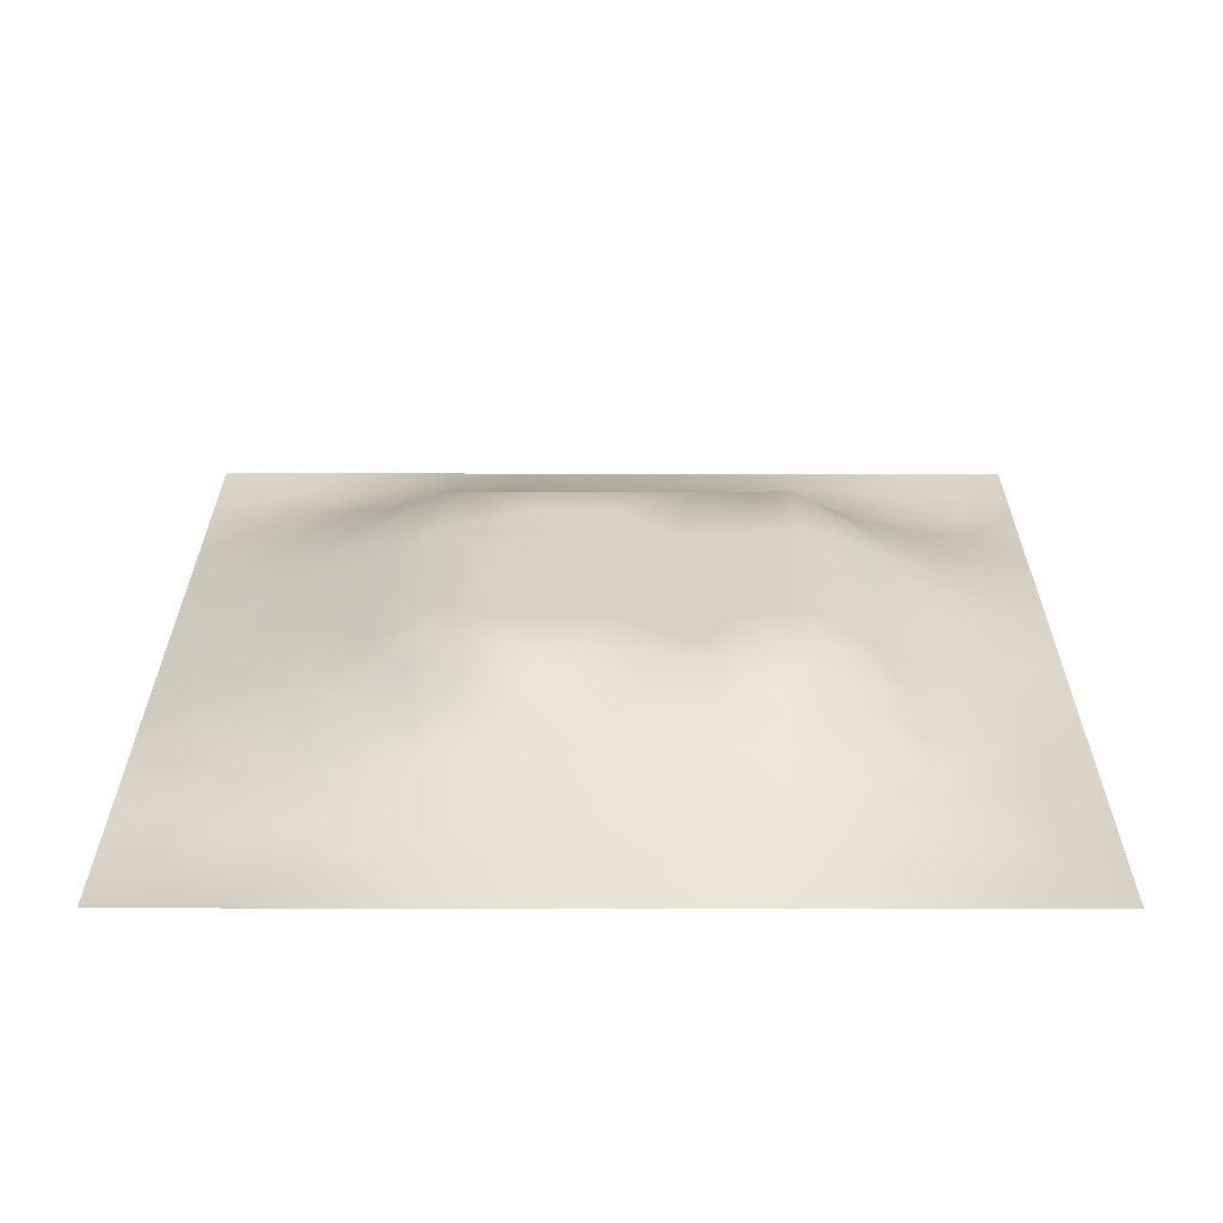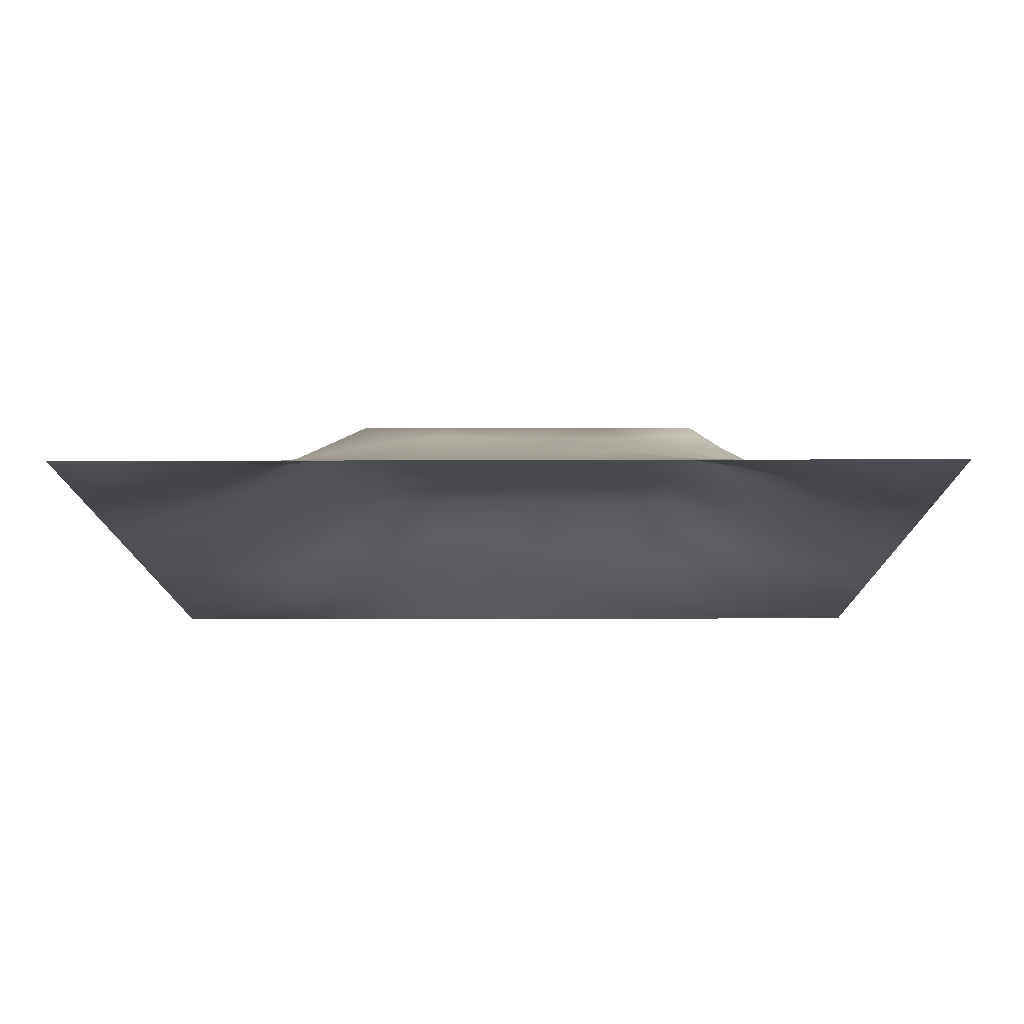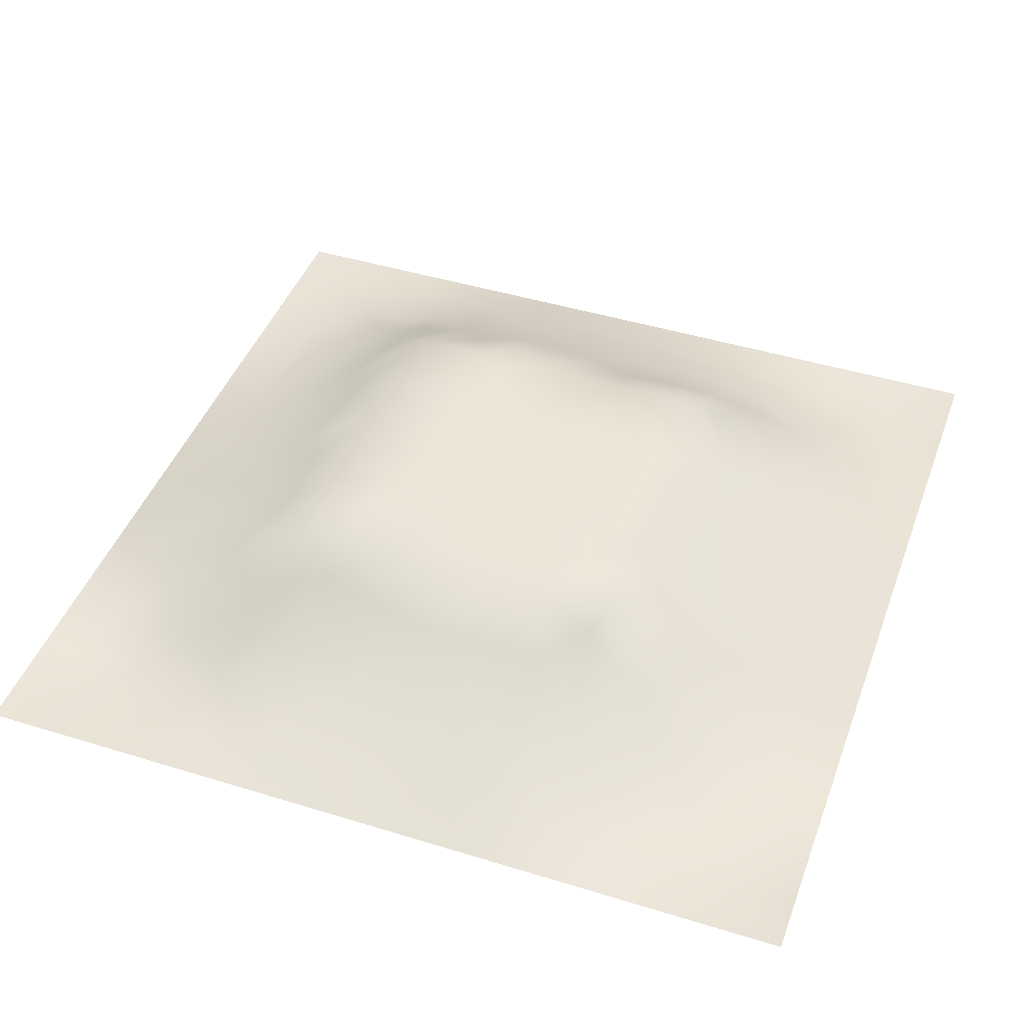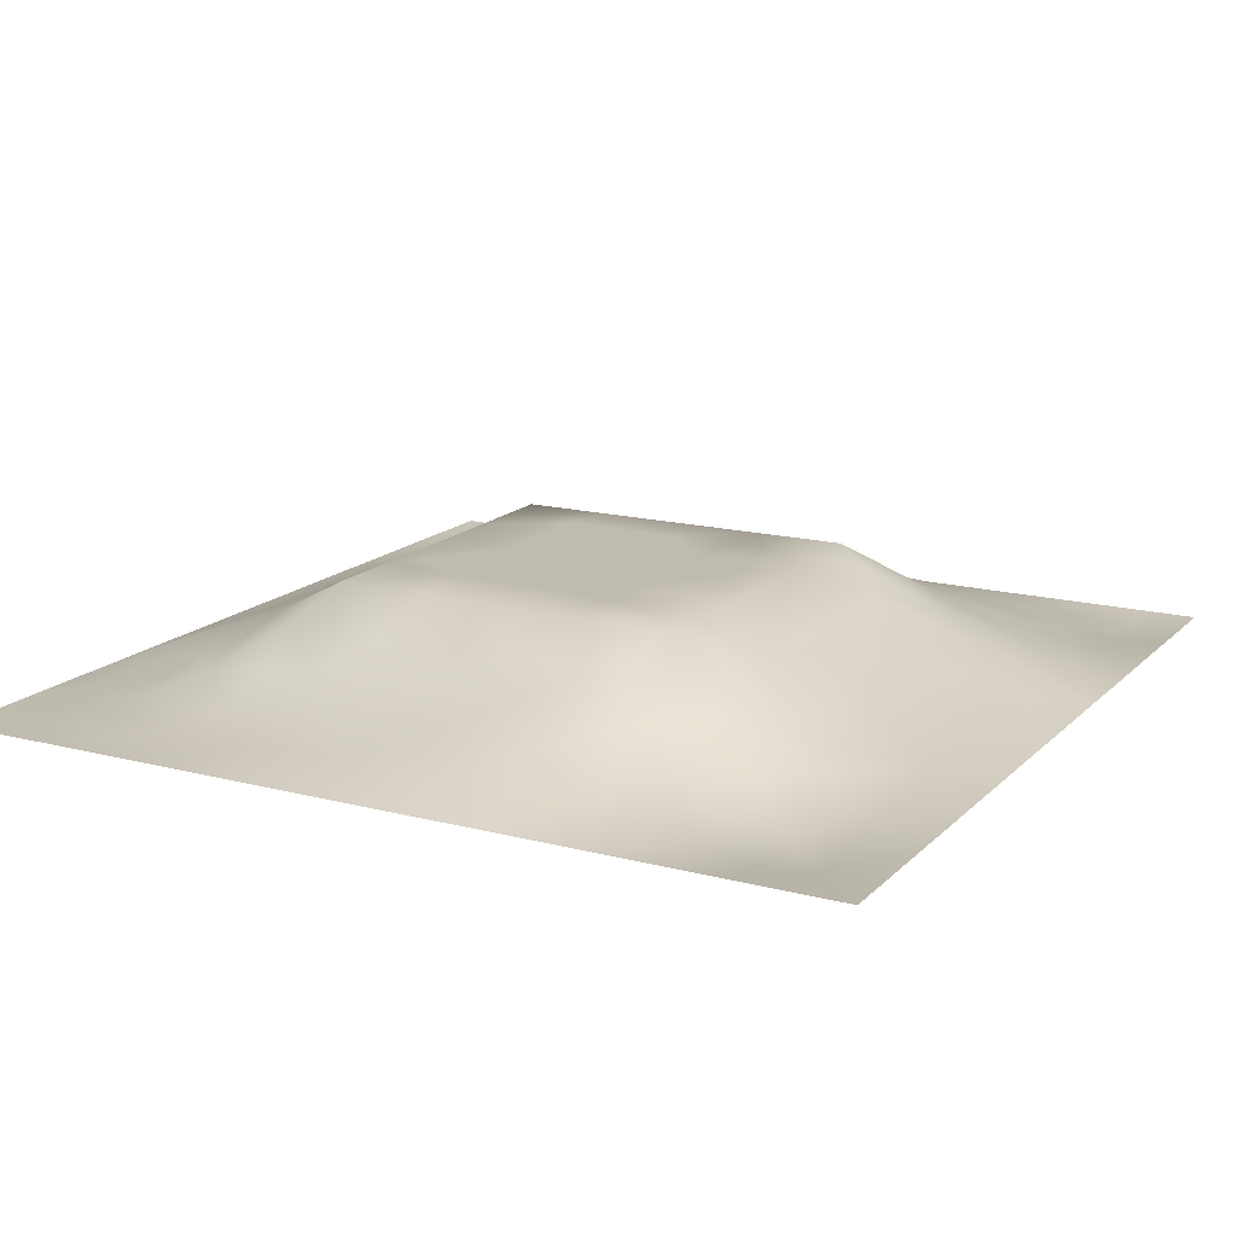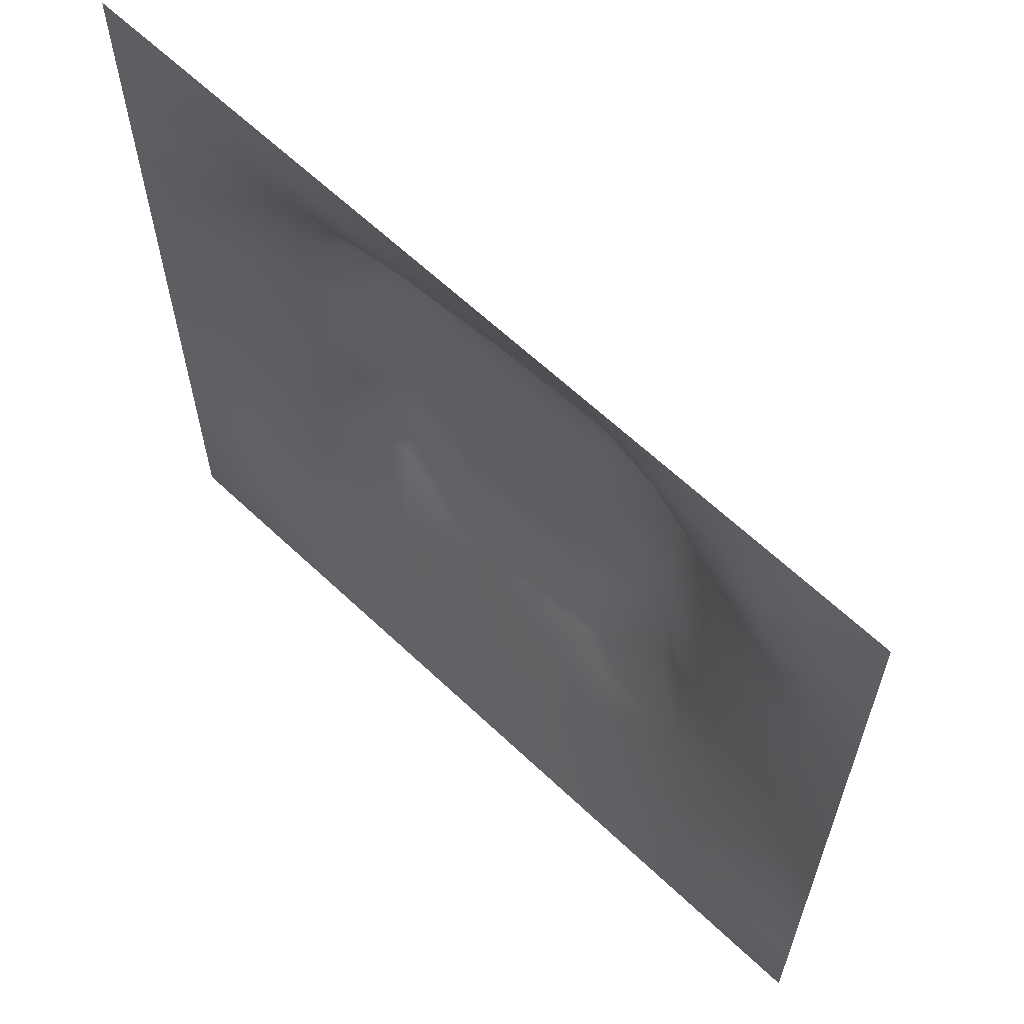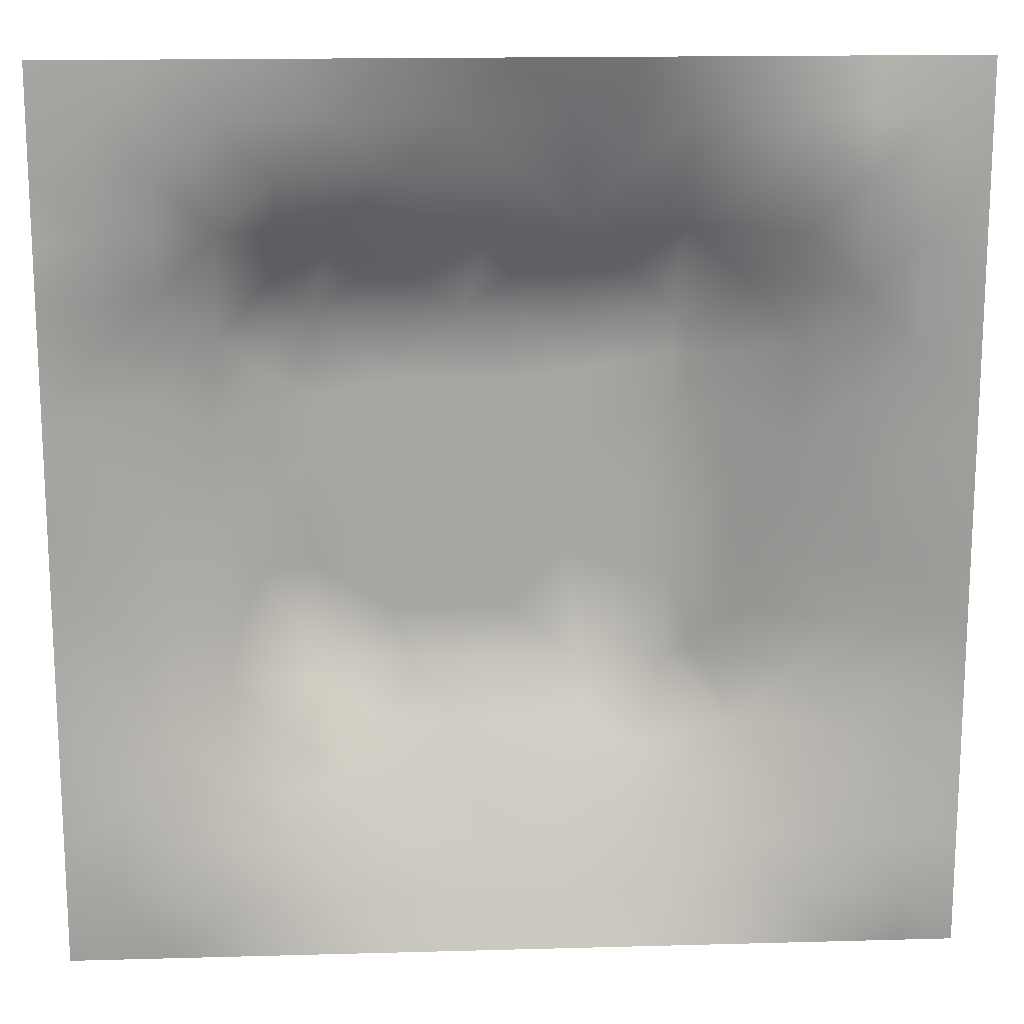
<metadata>
{"format":"obj","ext":"obj","renderer":"f3d","projection":"perspective","resolution":1024,"background":"white","views":[{"elev":27.2,"azim":90.1,"up":"+Z"},{"elev":-12.8,"azim":0.5,"up":"+Z"},{"elev":44.3,"azim":-70.2,"up":"+Z"},{"elev":16.0,"azim":-151.5,"up":"+Z"},{"elev":63.2,"azim":-136.3,"up":"+Y"},{"elev":16.0,"azim":176.7,"up":"+Y"}]}
</metadata>
<code>
v -0 0 -0
v 1 0 -0
v -0 1 0
v 1 1 0
v 0.5017 0.5014 0.1197
v -0 0.5 0
v 0.5 1 0
v 1 0.5 0
v 0.5 -0 0
v 0.2457 0.7553 0.06478
v 0.7575 0.7585 0.08002
v 0.2469 0.2464 0.06633
v 0.7578 0.2439 0.07385
v 0.75 0 0
v 0.25 0 0
v 1 0.75 0
v 1 0.25 0
v 0.25 1 0
v 0.75 1 0
v 0 0.25 0
v 0 0.75 -0
v 0.3637 0.2162 0.07787
v 0.6332 0.7765 0.08319
v 0.0625 0 -0
v 0.815 0.2481 0.04412
v 0.8751 0.3751 0.03635
v 0.6267 0.1235 0.04179
v 0.6341 0.3697 0.12
v 0.8738 0.1262 -0.000706
v 0.3752 0.1238 0.04131
v 0.1266 0.1263 0.001533
v 0.4939 0.2472 0.08991
v 0.878 0.6268 0.04665
v 0.6324 0.6332 0.1199
v 0.8752 0.875 0.01187
v 0.3742 0.878 0.04359
v 0.2592 0.6038 0.08713
v 0.127 0.8732 -0.006581
v 0.1256 0.6253 0.03411
v 0.6253 0.8732 0.03212
v 0.1238 0.3745 0.04083
v 0.2499 0.1239 0.02959
v 0.8758 0.7505 0.03002
v 0.8737 0.2509 0.01829
v 0.2506 0.8748 0.02085
v 0.7502 0.8738 0.02225
v 0.1262 0.2507 0.02148
v 0.1262 0.7495 0.01882
v 0.7192 0.6173 0.1199
v 0.126 0.9369 -0.007496
v 0.5528 0.7099 0.1199
v 0.8768 0.501 0.04492
v 0.4244 0.7094 0.1199
v 0.2464 0.4546 0.08366
v 0 0.375 0
v 0.4998 0.8765 0.04375
v 0.5006 0.6324 0.1199
v 0.2478 0.3717 0.08302
v 0.1264 0.4998 0.03571
v 0.3704 0.501 0.1198
v 0.6312 0.2458 0.08809
v 0.501 0.1246 0.0425
v 0.5022 0.3703 0.12
v 0 0.625 0
v 0 0.875 0
v 0 0.125 0
v 0.625 1 0
v 0.875 1 0
v 0.125 1 0
v 0.375 1 0
v 1 0.375 0
v 1 0.125 0
v 1 0.875 0
v 1 0.625 0
v 0.375 0 0
v 0.125 0 0
v 0.875 0 0
v 0.625 0 0
v 0.7511 0.1244 0.02642
v 0.6328 0.5015 0.1199
v 0.7199 0.4892 0.1199
v 0.06207 0.3126 0.01767
v 0.1871 0.4367 0.06076
v 0.1852 0.3105 0.05687
v 0.0628 0.4374 0.01875
v 0.6872 0.9362 0.01119
v 0.6898 0.8131 0.05312
v 0.5624 0.9372 0.01862
v 0.06297 0.6872 0.01343
v 0.1871 0.6894 0.04869
v 0.06311 0.5624 0.01739
v 0.1884 0.9366 -0.000116
v 0.1887 0.8116 0.01993
v 0.06318 0.937 -0.004545
v 0.4354 0.5668 0.1198
v 0.8752 0.8126 0.01958
v 0.1866 0.7517 0.03933
v 0.3106 0.8156 0.05561
v 0.4374 0.9394 0.02435
v 0.9375 0.8123 0.009207
v 0.8145 0.8142 0.03668
v 0.9373 0.9373 0.00041
v 0.8735 0.1887 0.007462
v 0.5669 0.5672 0.1197
v 0.7201 0.4246 0.1199
v 0.8247 0.5944 0.07152
v 0.8179 0.6919 0.06759
v 0.9376 0.5632 0.02005
v 0.4894 0.7096 0.1199
v 0.6924 0.5898 0.1199
v 0.4363 0.4356 0.1197
v 0.1882 0.06303 0.005391
v 0.063 0.06296 -0.007691
v 0.1872 0.1868 0.03106
v 0.3128 0.06193 0.01814
v 0.3114 0.1848 0.05767
v 0.4379 0.06199 0.02174
v 0.8117 0.06345 -3.4e-05
v 0.9372 0.06283 -0.006692
v 0.5583 0.245 0.08922
v 0.5679 0.4357 0.1199
v 0.5254 0.8065 0.06848
v 0.5653 0.1846 0.06845
v 0.692 0.1829 0.06211
v 0.563 0.06255 0.01988
v 0.9364 0.3132 0.01097
v 0.8153 0.3106 0.05617
v 0.9377 0.438 0.01979
v 0.3128 0.9377 0.01483
v 0.4767 0.7688 0.09168
v 0.8133 0.1871 0.02741
v 0.8048 0.3706 0.06966
v 0.6879 0.06191 0.01775
v 0.06335 0.1257 -0.002225
v 0.9364 0.1885 -0.000772
v 0.4378 0.1864 0.06388
v 0.06374 0.1885 0.001133
v 0.3828 0.7724 0.08616
v 0.9394 0.6879 0.02196
v 0.1889 0.8738 0.007045
v 0.0636 0.8117 0.000599
v 0.8121 0.9364 0.002094
v 0.1884 0.5634 0.05589
v 0.7741 0.6556 0.09312
v 0.3196 0.6632 0.1199
v 0.7208 0.3109 0.1199
v 0.321 0.3092 0.1199
v 0.719 0.7108 0.1199
v 0.3192 0.709 0.1199
v 0.6172 0.3106 0.1199
v 0.3207 0.4055 0.1199
v 0.2905 0.3256 0.1055
v 0.3199 0.5986 0.1199
v 0.7254 0.2923 0.106
v 0.9372 0.8747 0.002773
v 0.4331 0.6424 0.1198
v 0.2756 0.6638 0.09618
v 0.7193 0.5538 0.1199
v 0.6177 0.7102 0.1199
v 0.3204 0.4701 0.1199
v 0.4219 0.3098 0.1199
v 0.8751 0.3124 0.0309
v 0.5518 0.3104 0.1199
v 1 0.8125 0
v 0.4172 0.2523 0.09336
v 0.424 0.8188 0.06625
v 0.8169 0.4821 0.0705
v 0.753 0.1855 0.04581
v 0.3712 0.4148 0.1199
v 0.775 0.423 0.09204
v 0.2447 0.5162 0.0806
v 0.938 0.75 0.01456
v 0.8168 0.7541 0.0549
v 0.7523 0.8135 0.04493
f 56 99 166
f 112 31 113
f 170 132 167
f 26 167 132
f 41 83 85
f 160 54 151
f 83 41 58
f 36 166 99
f 84 47 12
f 72 17 135
f 127 25 44
f 80 110 104
f 115 112 15
f 163 150 28
f 140 45 92
f 76 112 113
f 58 151 54
f 15 112 76
f 115 15 75
f 82 41 55
f 88 56 40
f 25 127 13
f 22 30 136
f 85 55 41
f 47 84 82
f 165 22 136
f 21 64 89
f 83 58 54
f 57 95 104
f 116 30 22
f 42 112 115
f 26 162 126
f 165 147 22
f 155 100 73
f 129 70 18
f 63 28 121
f 162 26 127
f 114 31 42
f 153 160 60
f 37 153 157
f 139 33 74
f 149 138 98
f 61 150 120
f 62 117 125
f 32 165 136
f 143 39 59
f 51 159 23
f 142 46 35
f 78 125 9
f 121 80 5
f 60 95 153
f 144 107 148
f 97 10 93
f 130 53 109
f 44 162 127
f 64 91 89
f 60 169 111
f 50 92 69
f 123 120 32
f 131 25 13
f 81 170 167
f 45 140 93
f 84 152 58
f 51 109 57
f 34 159 51
f 11 148 107
f 5 104 95
f 23 87 40
f 38 94 141
f 29 119 135
f 72 135 119
f 84 12 152
f 9 125 117
f 13 154 124
f 14 118 133
f 56 122 40
f 65 141 94
f 20 66 137
f 55 20 82
f 59 91 85
f 65 21 141
f 6 85 91
f 114 12 47
f 164 73 100
f 3 65 94
f 141 48 38
f 92 18 69
f 124 154 61
f 4 68 102
f 167 106 158
f 103 29 135
f 106 167 52
f 157 90 37
f 44 103 135
f 11 87 148
f 81 167 158
f 58 152 151
f 13 168 131
f 2 119 77
f 156 145 153
f 63 121 111
f 116 22 12
f 118 29 79
f 40 86 88
f 149 98 10
f 131 79 29
f 26 128 52
f 5 111 121
f 154 127 146
f 145 53 149
f 16 164 100
f 169 151 147
f 35 96 155
f 169 60 160
f 45 98 129
f 36 129 98
f 122 23 40
f 122 130 51
f 163 120 150
f 169 147 161
f 25 131 44
f 97 48 90
f 1 24 113
f 140 38 93
f 48 141 89
f 21 89 141
f 49 144 148
f 109 51 130
f 6 91 64
f 63 111 161
f 32 136 123
f 6 55 85
f 163 63 161
f 155 102 35
f 143 90 39
f 83 171 59
f 110 49 34
f 160 151 169
f 107 144 106
f 111 169 161
f 87 46 40
f 144 49 106
f 172 16 100
f 153 171 160
f 125 27 62
f 84 58 41
f 37 90 143
f 37 143 171
f 132 146 127
f 157 10 90
f 10 97 90
f 49 158 106
f 145 157 153
f 34 51 57
f 119 29 118
f 90 48 39
f 105 170 81
f 110 80 158
f 156 57 109
f 156 53 145
f 42 116 114
f 105 28 146
f 123 62 27
f 5 95 111
f 95 57 156
f 37 171 153
f 60 111 95
f 133 79 27
f 124 27 79
f 146 150 61
f 34 57 104
f 145 149 157
f 9 117 75
f 78 133 125
f 148 34 49
f 95 156 153
f 30 115 117
f 10 98 93
f 83 54 171
f 96 43 100
f 108 74 33
f 77 119 118
f 94 69 3
f 45 93 98
f 91 59 39
f 75 117 115
f 138 149 53
f 112 42 31
f 63 163 28
f 130 122 166
f 167 26 52
f 162 44 126
f 99 70 36
f 62 136 117
f 80 104 5
f 27 124 123
f 148 23 159
f 53 130 138
f 120 123 61
f 43 107 139
f 81 158 80
f 61 123 124
f 33 52 108
f 166 36 138
f 102 155 73
f 132 170 146
f 33 106 52
f 168 13 124
f 98 138 36
f 29 103 131
f 107 106 33
f 105 146 170
f 158 49 110
f 43 173 107
f 89 39 48
f 166 138 130
f 38 140 92
f 148 159 34
f 149 10 157
f 54 160 171
f 30 117 136
f 147 12 22
f 116 42 30
f 73 4 102
f 103 44 131
f 7 70 99
f 115 30 42
f 47 82 137
f 68 142 102
f 19 86 142
f 142 35 102
f 92 50 38
f 31 134 113
f 46 142 86
f 23 148 87
f 56 166 122
f 173 11 107
f 129 36 70
f 105 81 80
f 41 82 84
f 59 85 83
f 122 51 23
f 66 1 113
f 113 134 66
f 100 155 96
f 152 12 147
f 47 137 114
f 31 114 137
f 67 7 88
f 19 67 86
f 68 19 142
f 20 137 82
f 163 161 32
f 2 72 119
f 143 59 171
f 93 38 48
f 74 16 139
f 8 74 108
f 33 139 107
f 8 108 128
f 86 40 46
f 146 28 150
f 96 35 101
f 43 172 100
f 52 128 108
f 128 71 8
f 79 168 124
f 50 94 38
f 126 17 71
f 48 97 93
f 26 126 128
f 39 89 91
f 71 128 126
f 132 127 26
f 44 135 126
f 24 76 113
f 7 99 88
f 43 96 101
f 27 125 133
f 101 35 46
f 62 123 136
f 146 61 154
f 66 134 137
f 17 126 135
f 79 133 118
f 67 88 86
f 34 104 110
f 120 163 32
f 134 31 137
f 77 118 14
f 168 79 131
f 18 92 129
f 56 88 99
f 14 133 78
f 12 114 116
f 154 13 127
f 45 129 92
f 121 28 80
f 28 105 80
f 94 50 69
f 109 53 156
f 147 165 161
f 147 151 152
f 161 165 32
f 16 172 139
f 172 43 139
f 11 173 101
f 173 43 101
f 101 174 11
f 174 87 11
f 87 174 46
f 174 101 46

</code>
